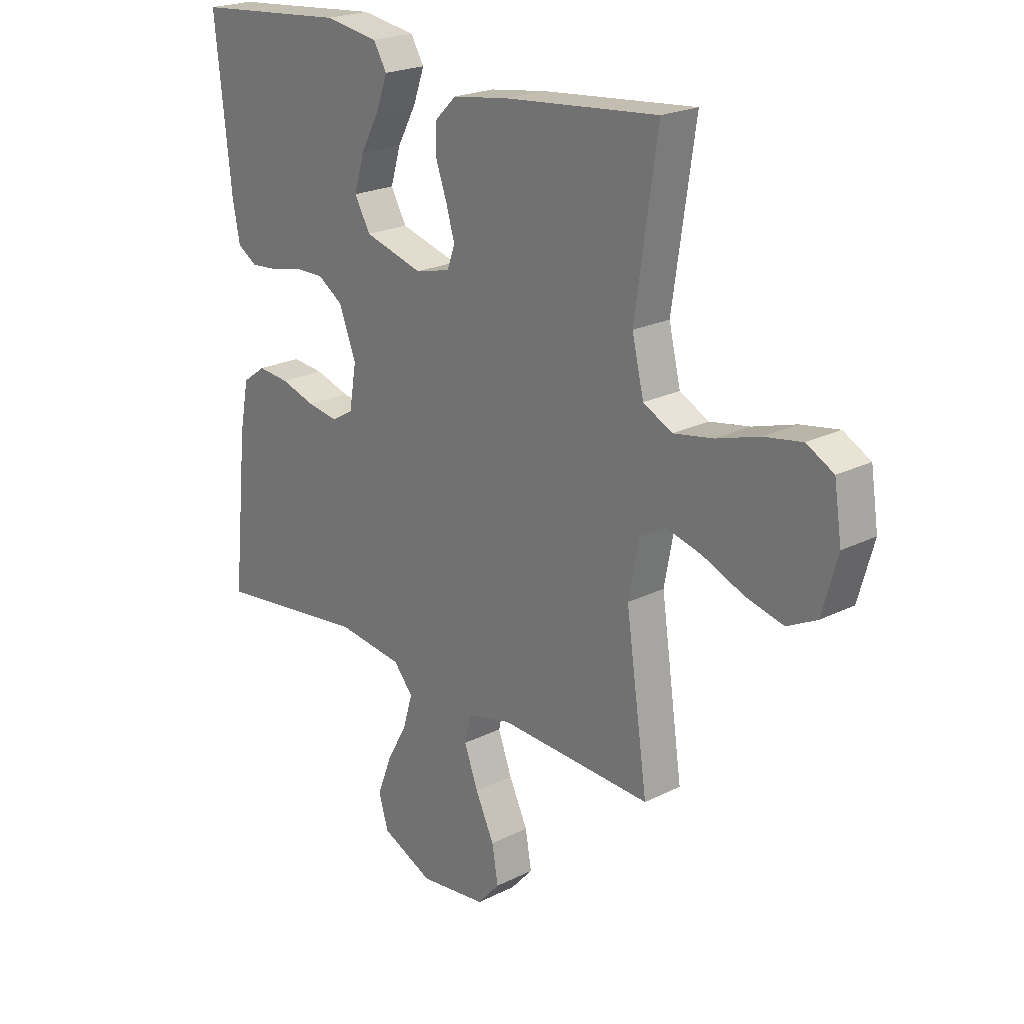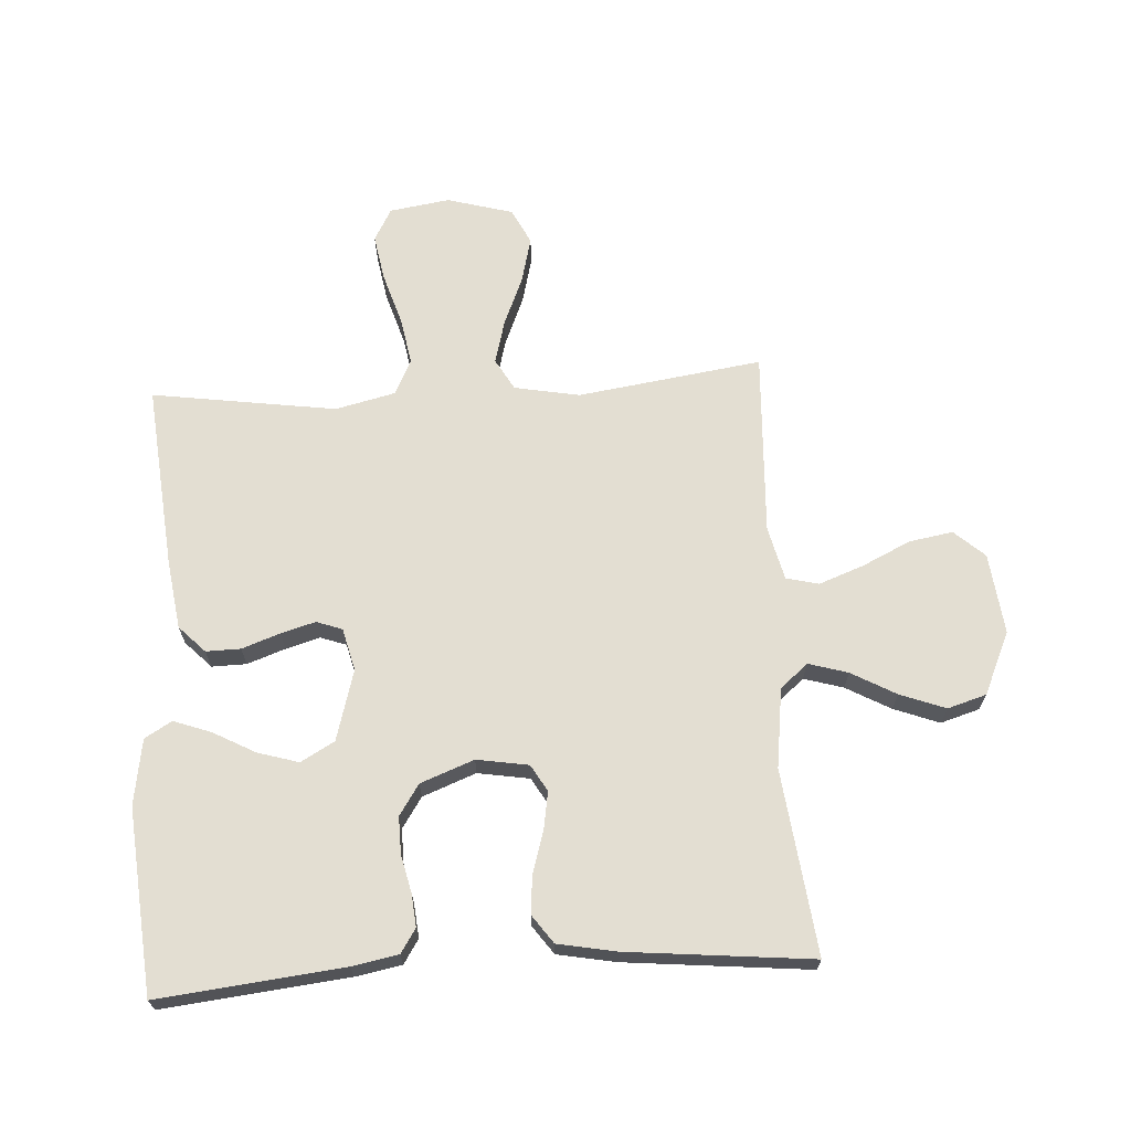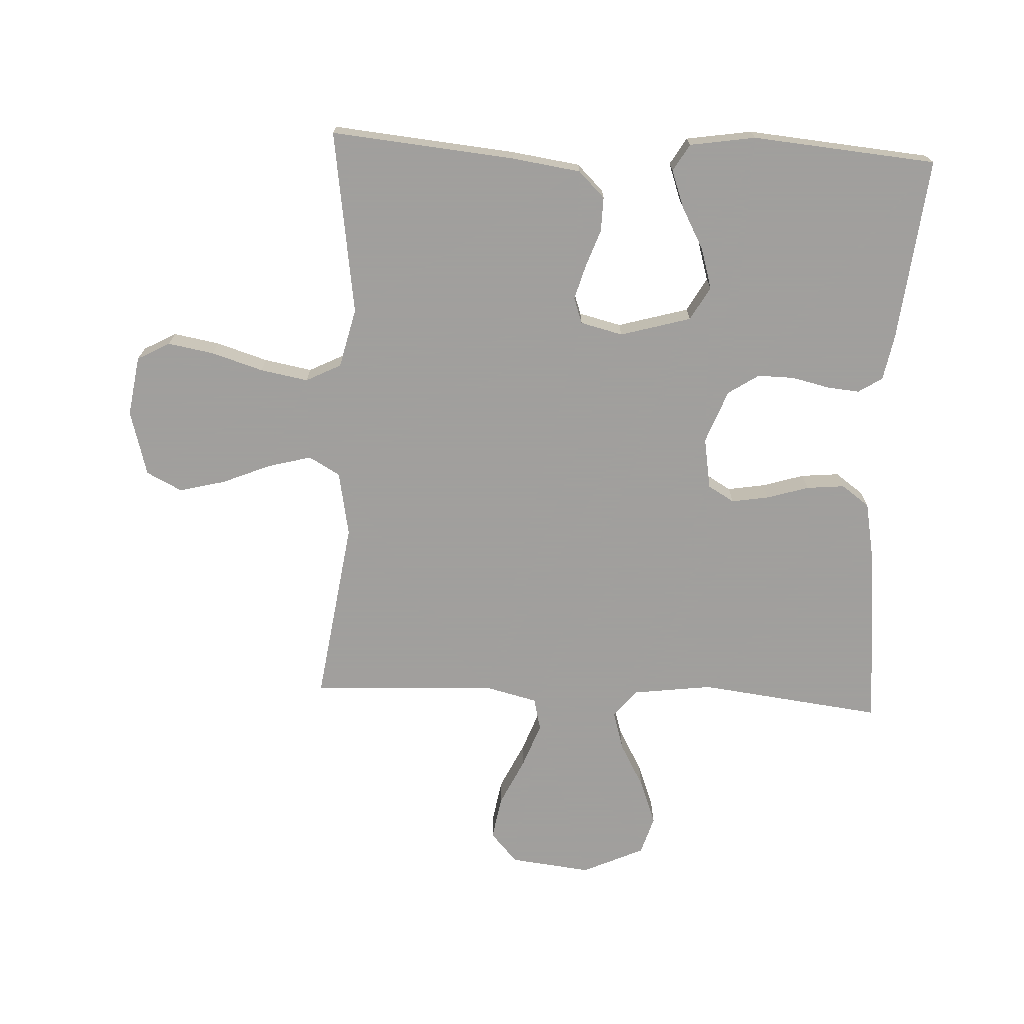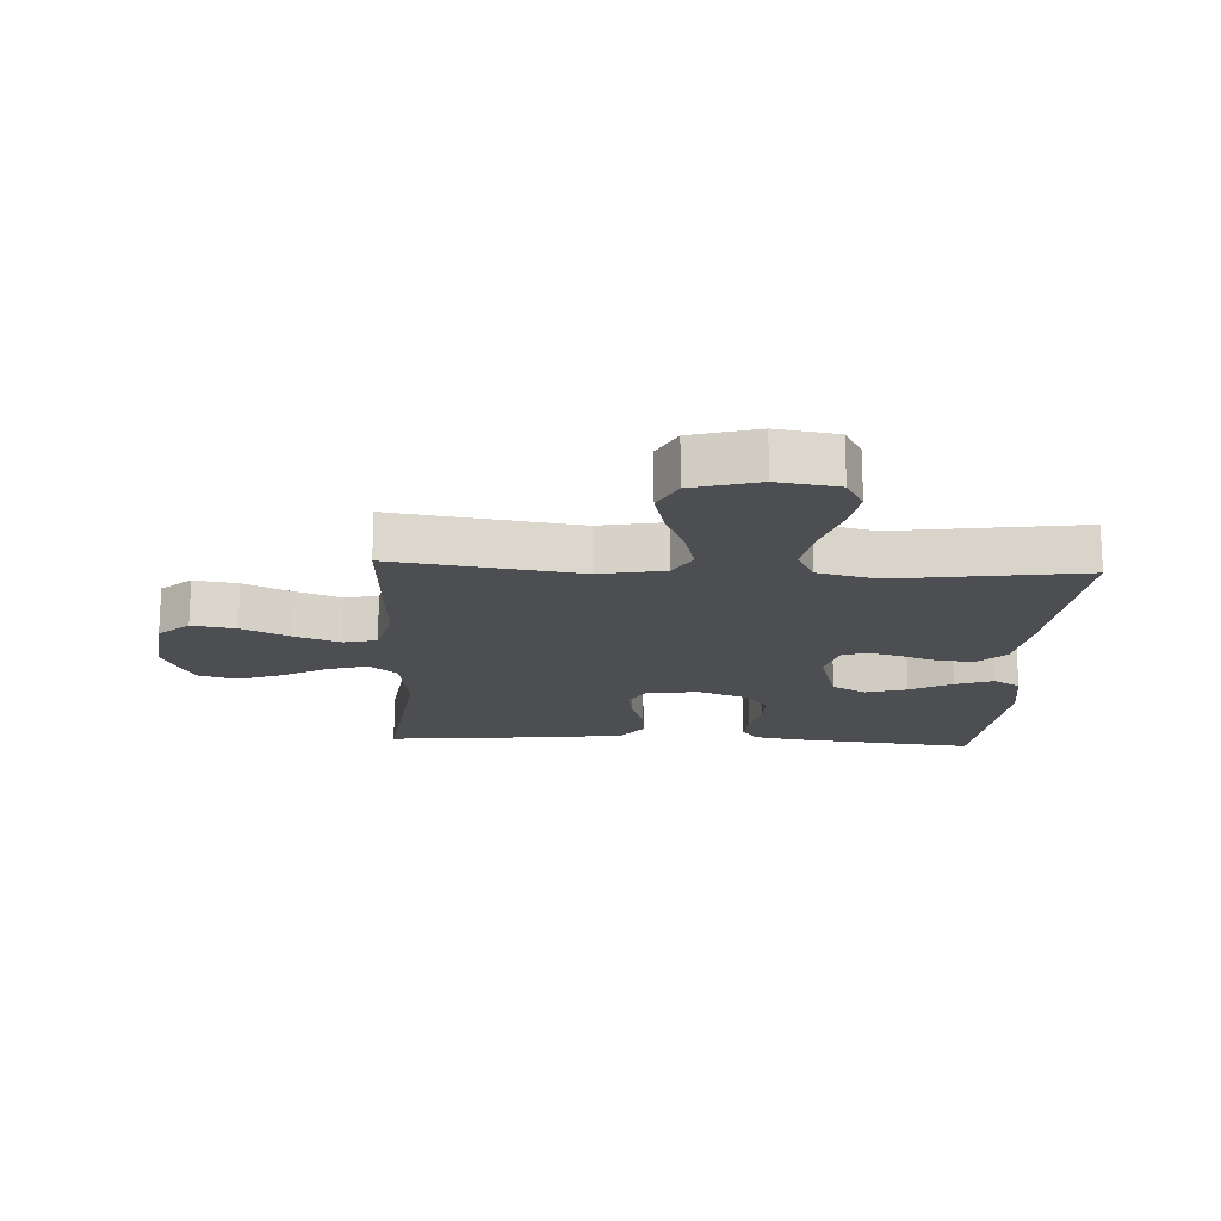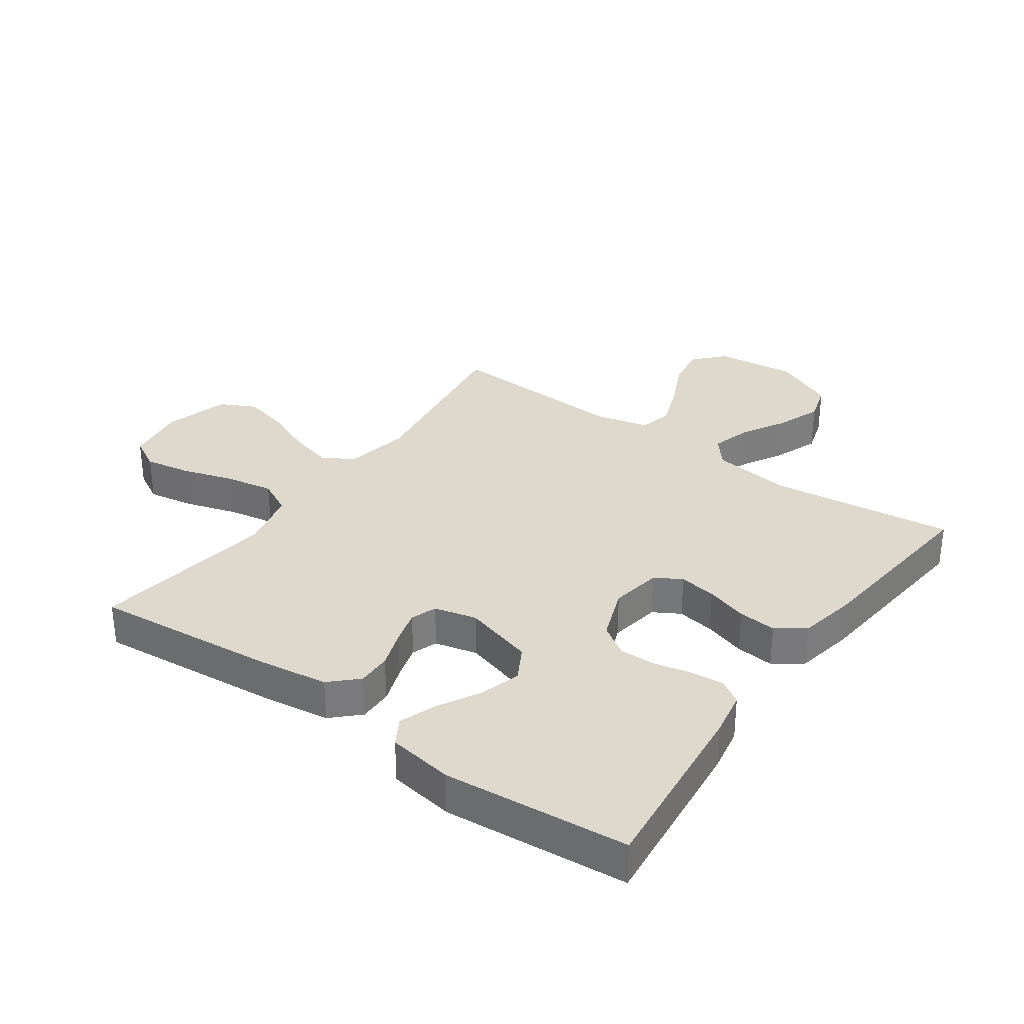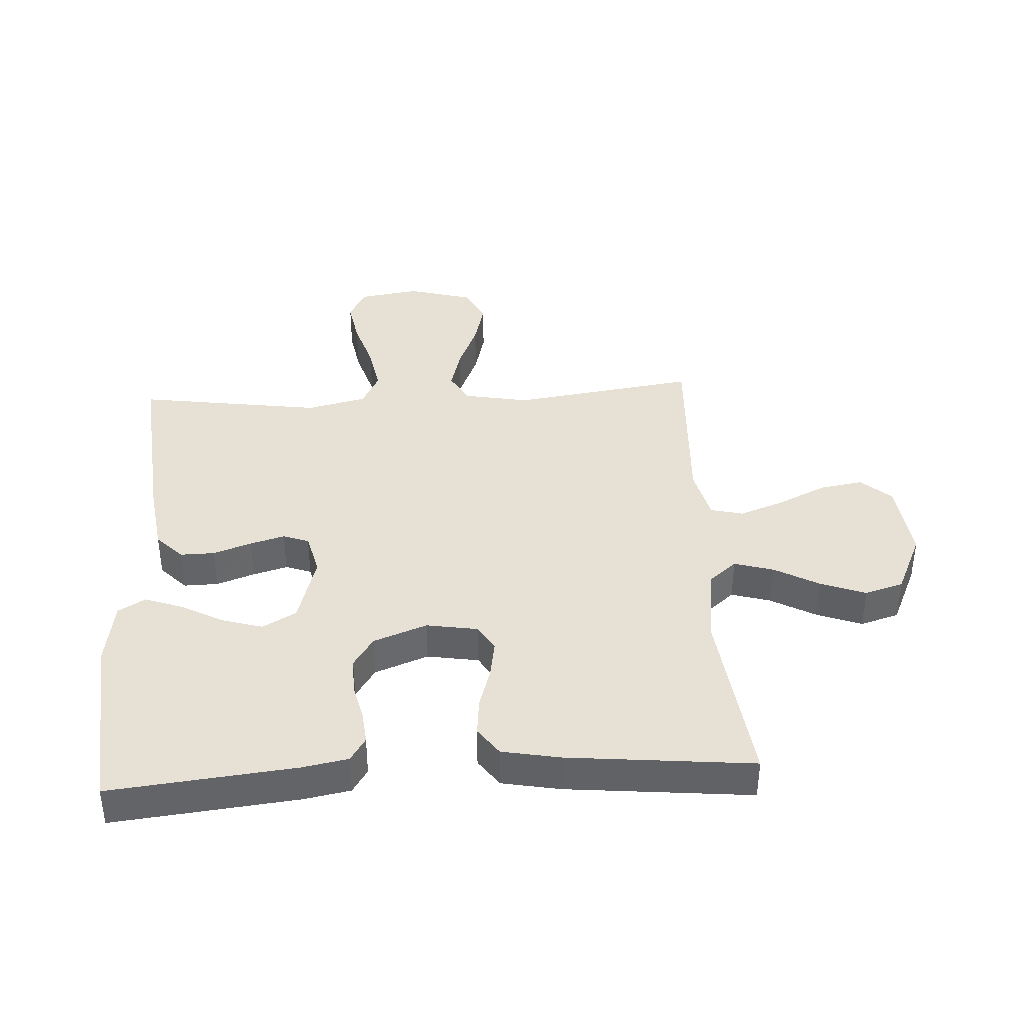
<metadata>
{"format":"obj","ext":"obj","renderer":"f3d","projection":"perspective","resolution":1024,"background":"white","views":[{"elev":21.9,"azim":-131.3,"up":"+Z"},{"elev":67.5,"azim":86.5,"up":"+Y"},{"elev":-71.5,"azim":-2.8,"up":"+Y"},{"elev":-16.9,"azim":-93.1,"up":"+Y"},{"elev":32.2,"azim":35.5,"up":"+Y"},{"elev":39.2,"azim":86.7,"up":"+Y"}]}
</metadata>
<code>
v -0.5 0.07 -0.5
v -0.457 0.07 -0.2
v -0.477 0.07 -0.094
v -0.528 0.07 -0.065
v -0.599 0.07 -0.084
v -0.678 0.07 -0.117
v -0.753 0.07 -0.136
v -0.811 0.07 -0.107
v -0.841 0.07 0
v -0.826 0.07 0.098
v -0.773 0.07 0.127
v -0.698 0.07 0.114
v -0.614 0.07 0.088
v -0.536 0.07 0.074
v -0.479 0.07 0.103
v -0.456 0.07 0.2
v -0.5 0.07 0.5
v -0.2 0.07 0.472
v -0.088 0.07 0.456
v -0.045 0.07 0.414
v -0.046 0.07 0.358
v -0.068 0.07 0.296
v -0.084 0.07 0.24
v -0.069 0.07 0.198
v 0 0.07 0.181
v 0.115 0.07 0.214
v 0.146 0.07 0.269
v 0.126 0.07 0.336
v 0.089 0.07 0.404
v 0.067 0.07 0.465
v 0.093 0.07 0.509
v 0.2 0.07 0.526
v 0.5 0.07 0.5
v 0.468 0.07 0.2
v 0.454 0.07 0.125
v 0.415 0.07 0.1
v 0.362 0.07 0.105
v 0.301 0.07 0.119
v 0.241 0.07 0.12
v 0.191 0.07 0.087
v 0.158 0.07 0
v 0.172 0.07 -0.084
v 0.215 0.07 -0.109
v 0.276 0.07 -0.099
v 0.344 0.07 -0.078
v 0.406 0.07 -0.072
v 0.452 0.07 -0.105
v 0.47 0.07 -0.2
v 0.5 0.07 -0.5
v 0.2 0.07 -0.464
v 0.071 0.07 -0.481
v 0.033 0.07 -0.526
v 0.052 0.07 -0.59
v 0.092 0.07 -0.662
v 0.12 0.07 -0.736
v 0.101 0.07 -0.799
v 0 0.07 -0.845
v -0.132 0.07 -0.83
v -0.176 0.07 -0.781
v -0.164 0.07 -0.71
v -0.127 0.07 -0.632
v -0.1 0.07 -0.559
v -0.113 0.07 -0.506
v -0.2 0.07 -0.485
v -0.5 0 -0.5
v -0.457 0 -0.2
v -0.477 0 -0.094
v -0.528 0 -0.065
v -0.599 0 -0.084
v -0.678 0 -0.117
v -0.753 0 -0.136
v -0.811 0 -0.107
v -0.841 0 0
v -0.826 0 0.098
v -0.773 0 0.127
v -0.698 0 0.114
v -0.614 0 0.088
v -0.536 0 0.074
v -0.479 0 0.103
v -0.456 0 0.2
v -0.5 0 0.5
v -0.2 0 0.472
v -0.088 0 0.456
v -0.045 0 0.414
v -0.046 0 0.358
v -0.068 0 0.296
v -0.084 0 0.24
v -0.069 0 0.198
v 0 0 0.181
v 0.115 0 0.214
v 0.146 0 0.269
v 0.126 0 0.336
v 0.089 0 0.404
v 0.067 0 0.465
v 0.093 0 0.509
v 0.2 0 0.526
v 0.5 0 0.5
v 0.468 0 0.2
v 0.454 0 0.125
v 0.415 0 0.1
v 0.362 0 0.105
v 0.301 0 0.119
v 0.241 0 0.12
v 0.191 0 0.087
v 0.158 0 0
v 0.172 0 -0.084
v 0.215 0 -0.109
v 0.276 0 -0.099
v 0.344 0 -0.078
v 0.406 0 -0.072
v 0.452 0 -0.105
v 0.47 0 -0.2
v 0.5 0 -0.5
v 0.2 0 -0.464
v 0.071 0 -0.481
v 0.033 0 -0.526
v 0.052 0 -0.59
v 0.092 0 -0.662
v 0.12 0 -0.736
v 0.101 0 -0.799
v 0 0 -0.845
v -0.132 0 -0.83
v -0.176 0 -0.781
v -0.164 0 -0.71
v -0.127 0 -0.632
v -0.1 0 -0.559
v -0.113 0 -0.506
v -0.2 0 -0.485
f 58 59 60 61
f 58 61 62
f 57 58 62
f 56 57 62 63
f 53 54 55 56
f 52 53 56 63
f 47 48 49 50
f 47 50 51
f 44 45 46 47
f 43 44 47 51
f 42 43 51 52
f 35 36 37 38
f 35 38 39
f 34 35 39
f 33 34 39
f 32 33 39 40
f 28 29 30 31
f 27 28 31 32
f 19 20 21 22
f 19 22 23
f 16 17 18 19
f 15 16 19 23
f 14 15 23 24
f 10 11 12 13
f 10 13 14
f 9 10 14
f 8 9 14
f 5 6 7 8
f 4 5 8 14
f 3 4 14 24
f 64 1 2
f 41 42 52 63
f 27 32 40 41
f 26 27 41 63
f 25 26 63 64
f 24 25 64
f 2 3 24 64
f 125 124 123 122
f 126 125 122
f 126 122 121
f 127 126 121 120
f 120 119 118 117
f 127 120 117 116
f 114 113 112 111
f 115 114 111
f 111 110 109 108
f 115 111 108 107
f 116 115 107 106
f 102 101 100 99
f 103 102 99
f 103 99 98
f 103 98 97
f 104 103 97 96
f 95 94 93 92
f 96 95 92 91
f 86 85 84 83
f 87 86 83
f 83 82 81 80
f 87 83 80 79
f 88 87 79 78
f 77 76 75 74
f 78 77 74
f 78 74 73
f 78 73 72
f 72 71 70 69
f 78 72 69 68
f 88 78 68 67
f 66 65 128
f 127 116 106 105
f 105 104 96 91
f 127 105 91 90
f 128 127 90 89
f 128 89 88
f 128 88 67 66
f 1 65 66 2
f 2 66 67 3
f 3 67 68 4
f 4 68 69 5
f 5 69 70 6
f 6 70 71 7
f 7 71 72 8
f 8 72 73 9
f 9 73 74 10
f 10 74 75 11
f 11 75 76 12
f 12 76 77 13
f 13 77 78 14
f 14 78 79 15
f 15 79 80 16
f 16 80 81 17
f 17 81 82 18
f 18 82 83 19
f 19 83 84 20
f 20 84 85 21
f 21 85 86 22
f 22 86 87 23
f 23 87 88 24
f 24 88 89 25
f 25 89 90 26
f 26 90 91 27
f 27 91 92 28
f 28 92 93 29
f 29 93 94 30
f 30 94 95 31
f 31 95 96 32
f 32 96 97 33
f 33 97 98 34
f 34 98 99 35
f 35 99 100 36
f 36 100 101 37
f 37 101 102 38
f 38 102 103 39
f 39 103 104 40
f 40 104 105 41
f 41 105 106 42
f 42 106 107 43
f 43 107 108 44
f 44 108 109 45
f 45 109 110 46
f 46 110 111 47
f 47 111 112 48
f 48 112 113 49
f 49 113 114 50
f 50 114 115 51
f 51 115 116 52
f 52 116 117 53
f 53 117 118 54
f 54 118 119 55
f 55 119 120 56
f 56 120 121 57
f 57 121 122 58
f 58 122 123 59
f 59 123 124 60
f 60 124 125 61
f 61 125 126 62
f 62 126 127 63
f 63 127 128 64
f 64 128 65 1

</code>
